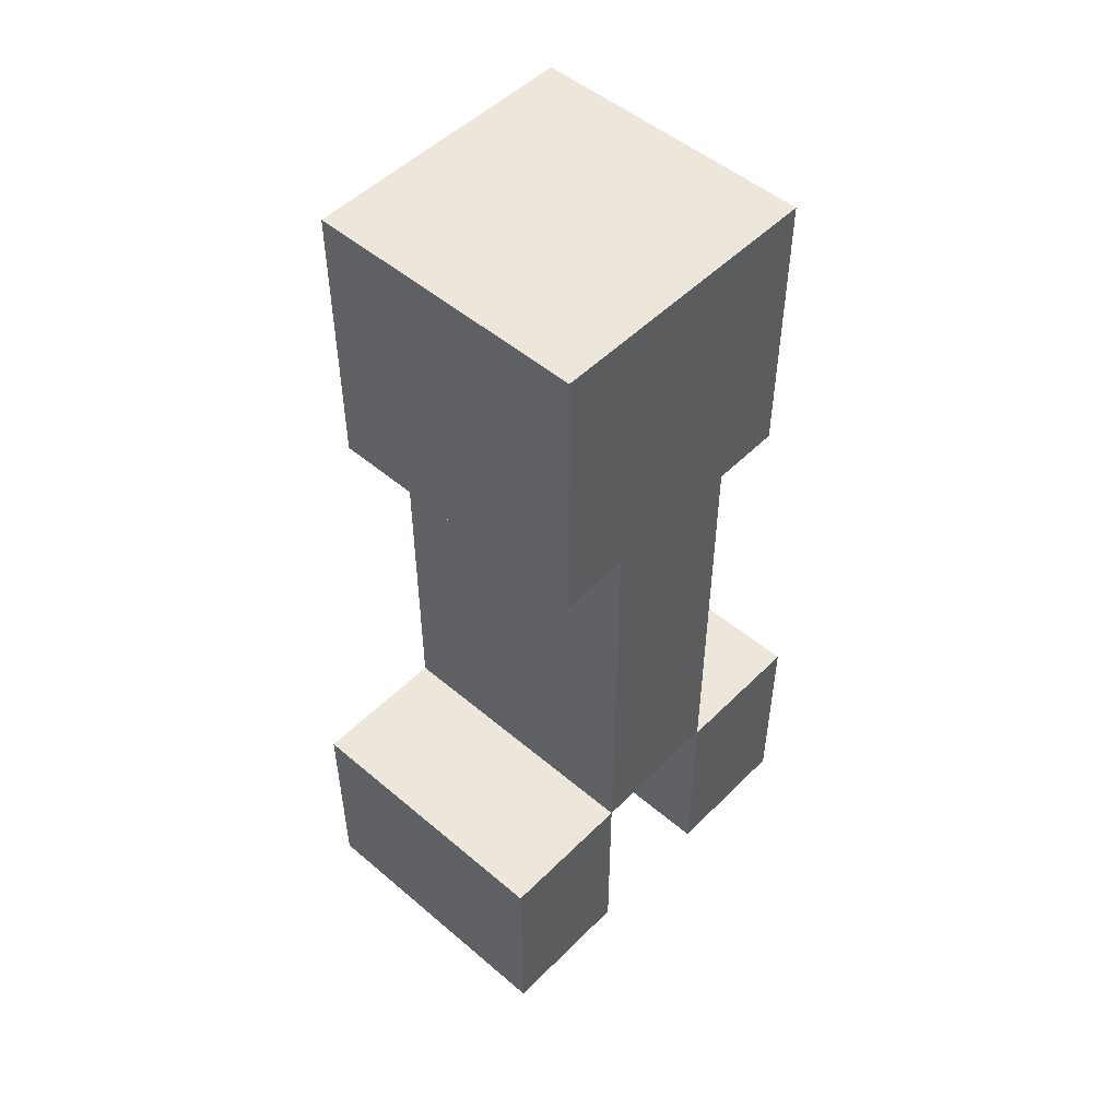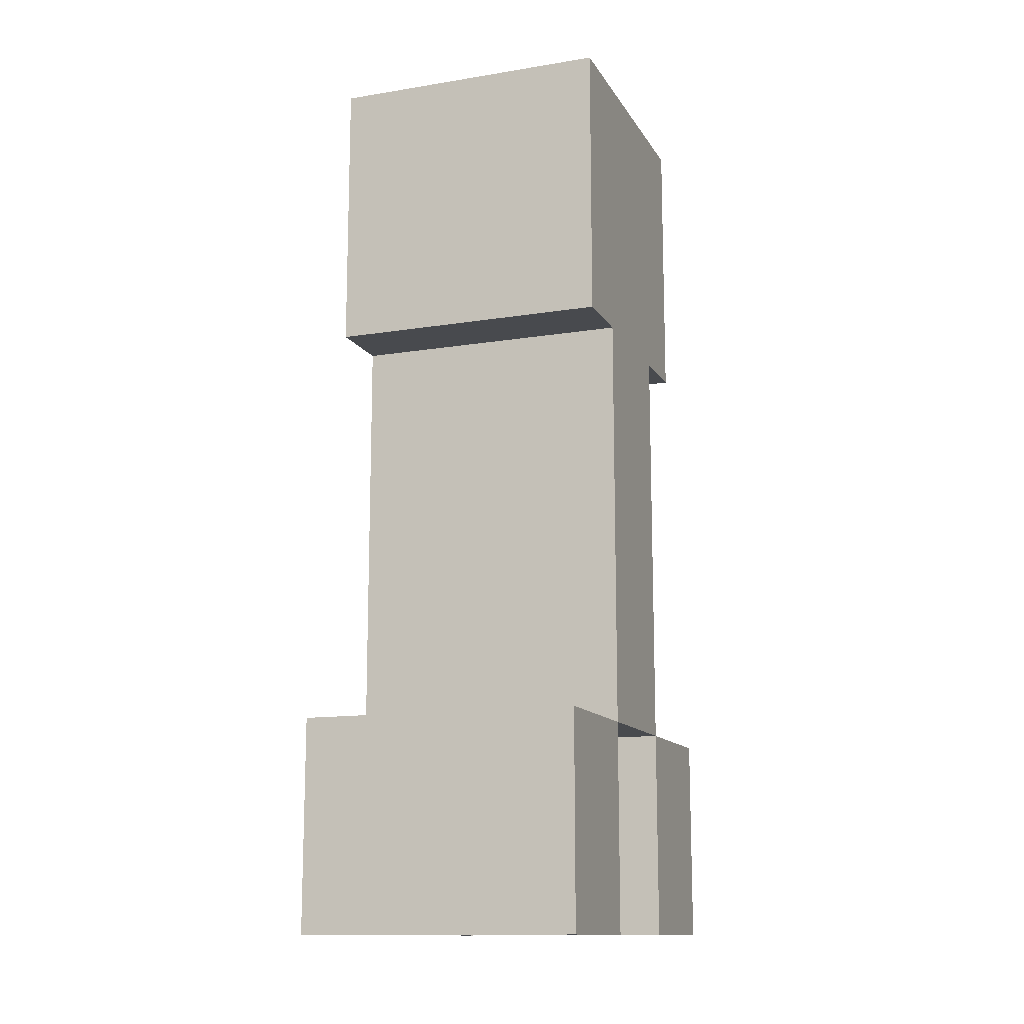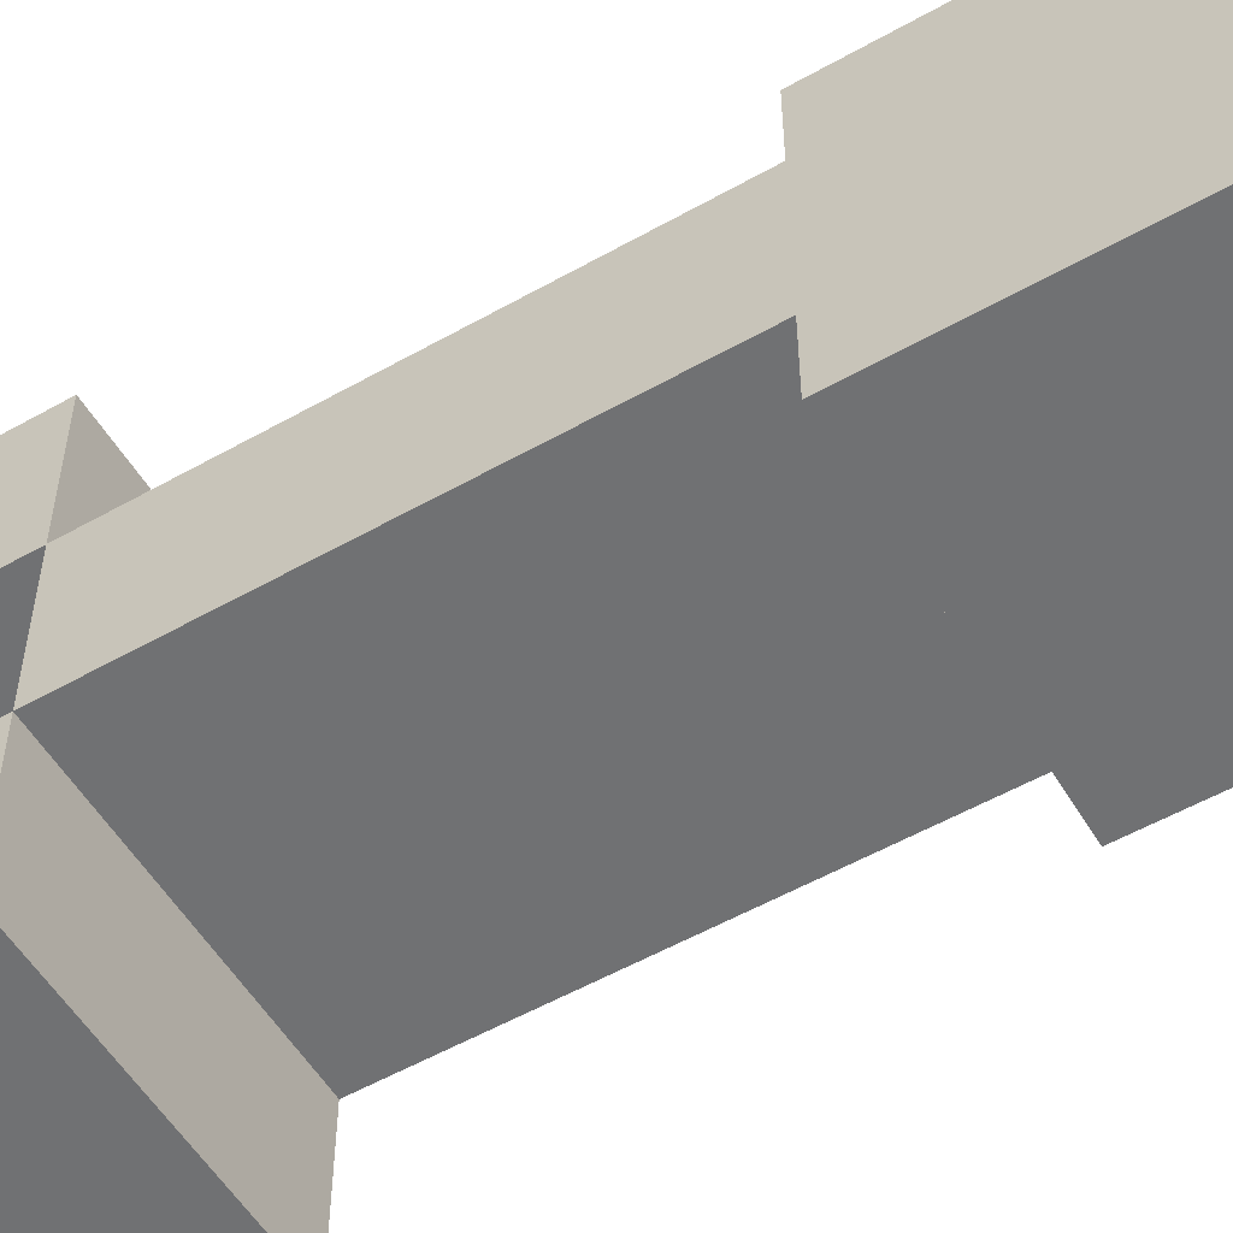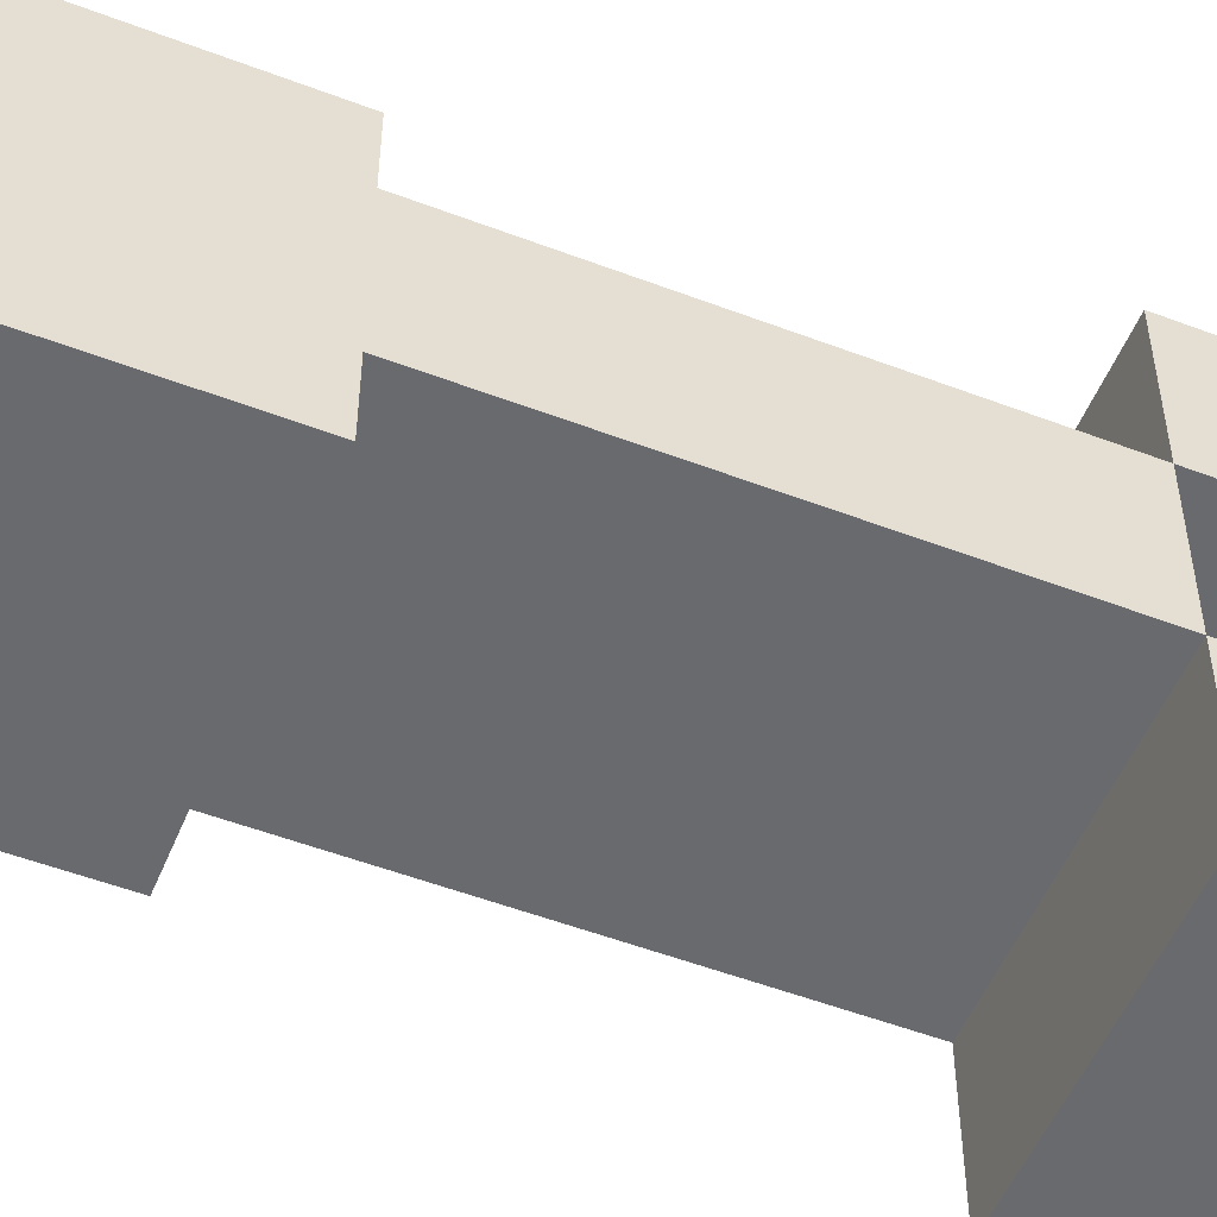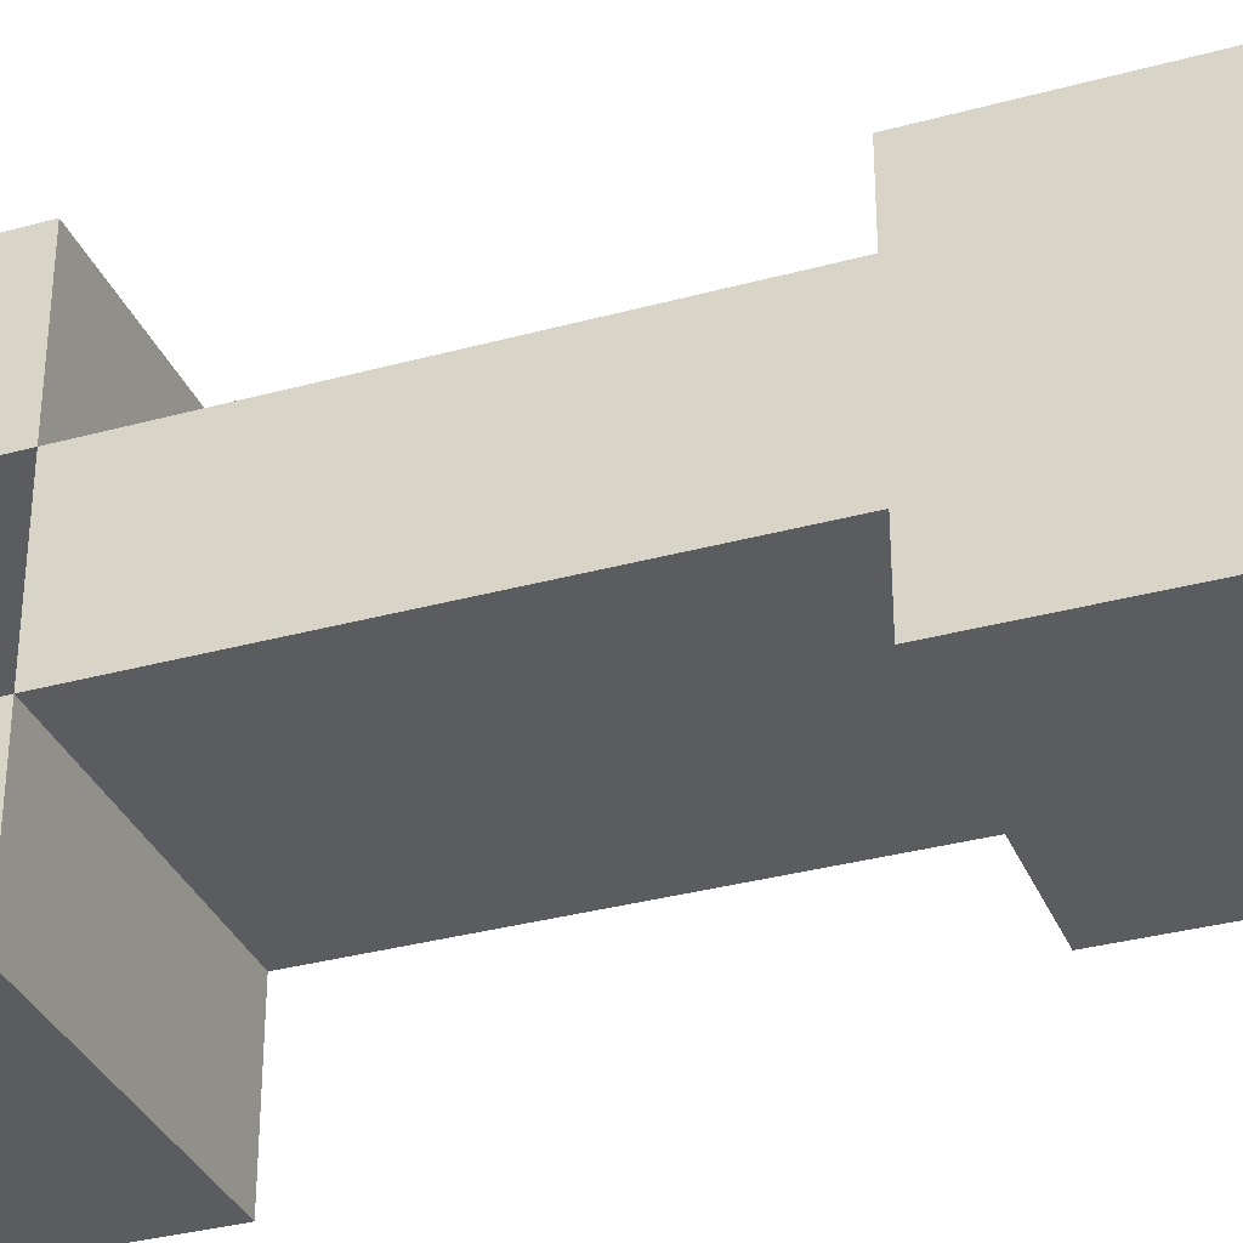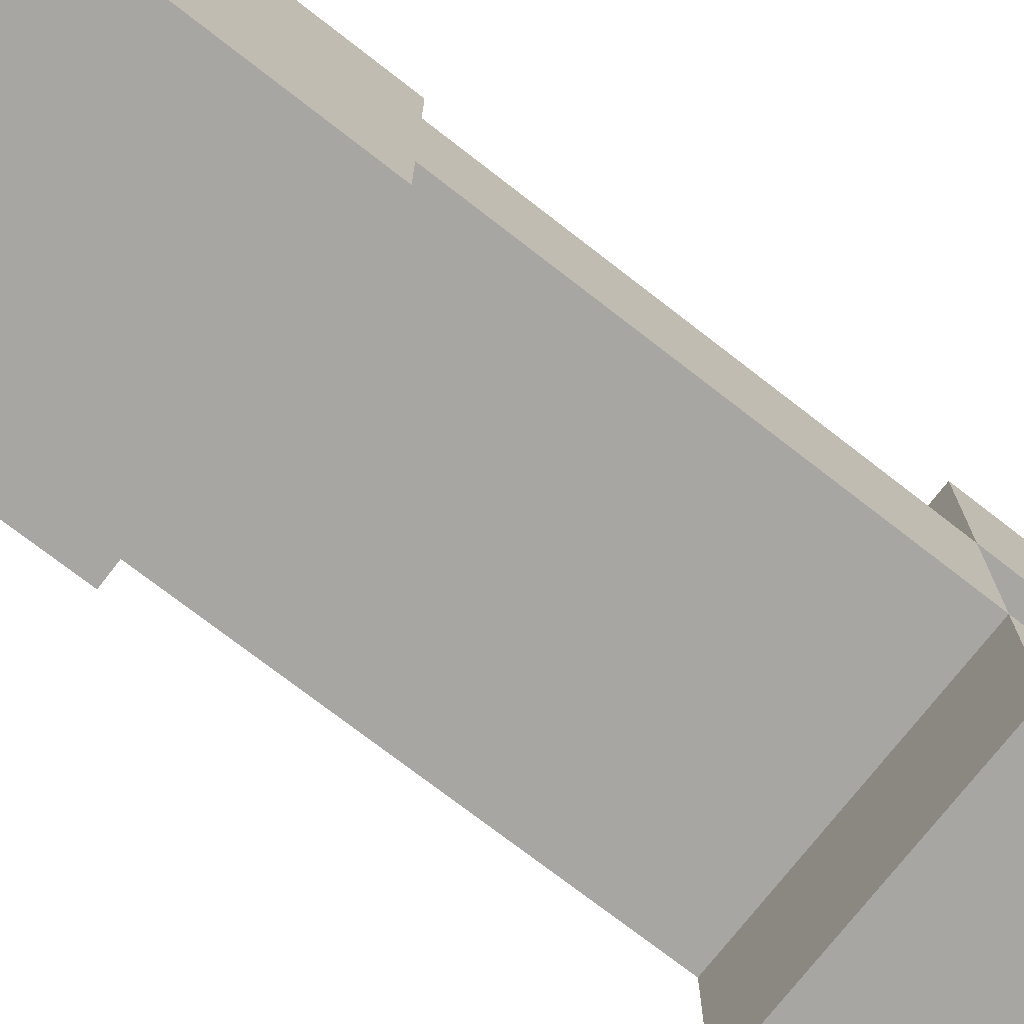
<metadata>
{"format":"obj","ext":"obj","renderer":"f3d","projection":"perspective","resolution":1024,"background":"white","views":[{"elev":50.7,"azim":-137.2,"up":"+Y"},{"elev":-13.2,"azim":-159.7,"up":"+Y"},{"elev":-55.1,"azim":120.8,"up":"+Z"},{"elev":-53.0,"azim":-112.2,"up":"+Z"},{"elev":-33.7,"azim":110.5,"up":"+Z"},{"elev":-74.0,"azim":-127.8,"up":"+Z"}]}
</metadata>
<code>
o Creeper_Cube.002
v -0.000357 -0.9924 0.4962
v -0.000357 -0.4962 0.4962
v -0.000357 -0.4962 0.1654
v -0.000357 -0.9924 0.4962
v -0.000357 -0.4962 0.1654
v -0.000357 -0.9924 0.1654
v -0.000357 -0.9924 0.1654
v -0.000357 -0.4962 0.1654
v 0.3308 -0.4962 0.1654
v -0.000357 -0.9924 0.1654
v 0.3308 -0.4962 0.1654
v 0.3308 -0.9924 0.1654
v 0.3308 -0.9924 0.1654
v 0.3308 -0.4962 0.1654
v 0.3308 -0.4962 0.4962
v 0.3308 -0.9924 0.1654
v 0.3308 -0.4962 0.4962
v 0.3308 -0.9924 0.4962
v 0.3308 -0.9924 0.4962
v 0.3308 -0.4962 0.4962
v -0.000357 -0.4962 0.4962
v 0.3308 -0.9924 0.4962
v -0.000357 -0.4962 0.4962
v -0.000357 -0.9924 0.4962
v -0.000357 -0.9924 0.1654
v 0.3308 -0.9924 0.1654
v 0.3308 -0.9924 0.4962
v -0.000357 -0.9924 0.1654
v 0.3308 -0.9924 0.4962
v -0.000357 -0.9924 0.4962
v 0.3308 -0.4962 0.1654
v -0.000357 -0.4962 0.1654
v -0.000357 -0.4962 0.4962
v 0.3308 -0.4962 0.1654
v -0.000357 -0.4962 0.4962
v 0.3308 -0.4962 0.4962
v 0.3308 1.158 -0.3308
v -0.3308 1.158 -0.3308
v -0.3308 1.158 0.3308
v 0.3308 1.158 -0.3308
v -0.3308 1.158 0.3308
v 0.3308 1.158 0.3308
v 0.3308 0.4962 0.3308
v 0.3308 1.158 0.3308
v -0.3308 1.158 0.3308
v 0.3308 0.4962 0.3308
v -0.3308 1.158 0.3308
v -0.3308 0.4962 0.3308
v -0.3308 0.4962 0.3308
v -0.3308 1.158 0.3308
v -0.3308 1.158 -0.3308
v -0.3308 0.4962 0.3308
v -0.3308 1.158 -0.3308
v -0.3308 0.4962 -0.3308
v -0.3308 0.4962 -0.3308
v 0.3308 0.4962 -0.3308
v 0.3308 0.4962 0.3308
v -0.3308 0.4962 -0.3308
v 0.3308 0.4962 0.3308
v -0.3308 0.4962 0.3308
v 0.3308 0.4962 -0.3308
v 0.3308 1.158 -0.3308
v 0.3308 1.158 0.3308
v 0.3308 0.4962 -0.3308
v 0.3308 1.158 0.3308
v 0.3308 0.4962 0.3308
v -0.3308 0.4962 -0.3308
v -0.3308 1.158 -0.3308
v 0.3308 1.158 -0.3308
v -0.3308 0.4962 -0.3308
v 0.3308 1.158 -0.3308
v 0.3308 0.4962 -0.3308
v -0.3308 -0.4962 0.1654
v -0.3308 0.4962 0.1654
v -0.3308 0.4962 -0.1654
v -0.3308 -0.4962 0.1654
v -0.3308 0.4962 -0.1654
v -0.3308 -0.4962 -0.1654
v -0.3308 -0.4962 -0.1654
v -0.3308 0.4962 -0.1654
v 0.3308 0.4962 -0.1654
v -0.3308 -0.4962 -0.1654
v 0.3308 0.4962 -0.1654
v 0.3308 -0.4962 -0.1654
v 0.3308 -0.4962 -0.1654
v 0.3308 0.4962 -0.1654
v 0.3308 0.4962 0.1654
v 0.3308 -0.4962 -0.1654
v 0.3308 0.4962 0.1654
v 0.3308 -0.4962 0.1654
v 0.3308 -0.4962 0.1654
v 0.3308 0.4962 0.1654
v -0.3308 0.4962 0.1654
v 0.3308 -0.4962 0.1654
v -0.3308 0.4962 0.1654
v -0.3308 -0.4962 0.1654
v -0.3308 -0.4962 -0.1654
v 0.3308 -0.4962 -0.1654
v 0.3308 -0.4962 0.1654
v -0.3308 -0.4962 -0.1654
v 0.3308 -0.4962 0.1654
v -0.3308 -0.4962 0.1654
v 0.3308 0.4962 -0.1654
v -0.3308 0.4962 -0.1654
v -0.3308 0.4962 0.1654
v 0.3308 0.4962 -0.1654
v -0.3308 0.4962 0.1654
v 0.3308 0.4962 0.1654
v -0.3308 -0.9924 -0.1654
v -0.3308 -0.4962 -0.1654
v -0.3308 -0.4962 -0.4962
v -0.3308 -0.9924 -0.1654
v -0.3308 -0.4962 -0.4962
v -0.3308 -0.9924 -0.4962
v -0.3308 -0.9924 -0.4962
v -0.3308 -0.4962 -0.4962
v 0 -0.4962 -0.4962
v -0.3308 -0.9924 -0.4962
v 0 -0.4962 -0.4962
v 0 -0.9924 -0.4962
v 0 -0.9924 -0.4962
v 0 -0.4962 -0.4962
v 0 -0.4962 -0.1654
v 0 -0.9924 -0.4962
v 0 -0.4962 -0.1654
v 0 -0.9924 -0.1654
v 0 -0.9924 -0.1654
v 0 -0.4962 -0.1654
v -0.3308 -0.4962 -0.1654
v 0 -0.9924 -0.1654
v -0.3308 -0.4962 -0.1654
v -0.3308 -0.9924 -0.1654
v -0.3308 -0.9924 -0.4962
v 0 -0.9924 -0.4962
v 0 -0.9924 -0.1654
v -0.3308 -0.9924 -0.4962
v 0 -0.9924 -0.1654
v -0.3308 -0.9924 -0.1654
v 0 -0.4962 -0.4962
v -0.3308 -0.4962 -0.4962
v -0.3308 -0.4962 -0.1654
v 0 -0.4962 -0.4962
v -0.3308 -0.4962 -0.1654
v 0 -0.4962 -0.1654
v 0 -0.9924 -0.1654
v 0 -0.4962 -0.1654
v 0 -0.4962 -0.4962
v 0 -0.9924 -0.1654
v 0 -0.4962 -0.4962
v 0 -0.9924 -0.4962
v 0 -0.9924 -0.4962
v 0 -0.4962 -0.4962
v 0.3308 -0.4962 -0.4962
v 0 -0.9924 -0.4962
v 0.3308 -0.4962 -0.4962
v 0.3308 -0.9924 -0.4962
v 0.3308 -0.9924 -0.4962
v 0.3308 -0.4962 -0.4962
v 0.3308 -0.4962 -0.1654
v 0.3308 -0.9924 -0.4962
v 0.3308 -0.4962 -0.1654
v 0.3308 -0.9924 -0.1654
v 0.3308 -0.9924 -0.1654
v 0.3308 -0.4962 -0.1654
v 0 -0.4962 -0.1654
v 0.3308 -0.9924 -0.1654
v 0 -0.4962 -0.1654
v 0 -0.9924 -0.1654
v 0 -0.9924 -0.4962
v 0.3308 -0.9924 -0.4962
v 0.3308 -0.9924 -0.1654
v 0 -0.9924 -0.4962
v 0.3308 -0.9924 -0.1654
v 0 -0.9924 -0.1654
v 0.3308 -0.4962 -0.4962
v 0 -0.4962 -0.4962
v 0 -0.4962 -0.1654
v 0.3308 -0.4962 -0.4962
v 0 -0.4962 -0.1654
v 0.3308 -0.4962 -0.1654
v -0.3308 -0.9924 0.4962
v -0.3308 -0.4962 0.4962
v -0.3308 -0.4962 0.1654
v -0.3308 -0.9924 0.4962
v -0.3308 -0.4962 0.1654
v -0.3308 -0.9924 0.1654
v -0.3308 -0.9924 0.1654
v -0.3308 -0.4962 0.1654
v 0 -0.4962 0.1654
v -0.3308 -0.9924 0.1654
v 0 -0.4962 0.1654
v 0 -0.9924 0.1654
v 0 -0.9924 0.1654
v 0 -0.4962 0.1654
v 0 -0.4962 0.4962
v 0 -0.9924 0.1654
v 0 -0.4962 0.4962
v 0 -0.9924 0.4962
v 0 -0.9924 0.4962
v 0 -0.4962 0.4962
v -0.3308 -0.4962 0.4962
v 0 -0.9924 0.4962
v -0.3308 -0.4962 0.4962
v -0.3308 -0.9924 0.4962
v -0.3308 -0.9924 0.1654
v 0 -0.9924 0.1654
v 0 -0.9924 0.4962
v -0.3308 -0.9924 0.1654
v 0 -0.9924 0.4962
v -0.3308 -0.9924 0.4962
v 0 -0.4962 0.1654
v -0.3308 -0.4962 0.1654
v -0.3308 -0.4962 0.4962
v 0 -0.4962 0.1654
v -0.3308 -0.4962 0.4962
v 0 -0.4962 0.4962
f 1 2 3
f 4 5 6
f 7 8 9
f 10 11 12
f 13 14 15
f 16 17 18
f 19 20 21
f 22 23 24
f 25 26 27
f 28 29 30
f 31 32 33
f 34 35 36
f 37 38 39
f 40 41 42
f 43 44 45
f 46 47 48
f 49 50 51
f 52 53 54
f 55 56 57
f 58 59 60
f 61 62 63
f 64 65 66
f 67 68 69
f 70 71 72
f 73 74 75
f 76 77 78
f 79 80 81
f 82 83 84
f 85 86 87
f 88 89 90
f 91 92 93
f 94 95 96
f 97 98 99
f 100 101 102
f 103 104 105
f 106 107 108
f 109 110 111
f 112 113 114
f 115 116 117
f 118 119 120
f 121 122 123
f 124 125 126
f 127 128 129
f 130 131 132
f 133 134 135
f 136 137 138
f 139 140 141
f 142 143 144
f 145 146 147
f 148 149 150
f 151 152 153
f 154 155 156
f 157 158 159
f 160 161 162
f 163 164 165
f 166 167 168
f 169 170 171
f 172 173 174
f 175 176 177
f 178 179 180
f 181 182 183
f 184 185 186
f 187 188 189
f 190 191 192
f 193 194 195
f 196 197 198
f 199 200 201
f 202 203 204
f 205 206 207
f 208 209 210
f 211 212 213
f 214 215 216

</code>
